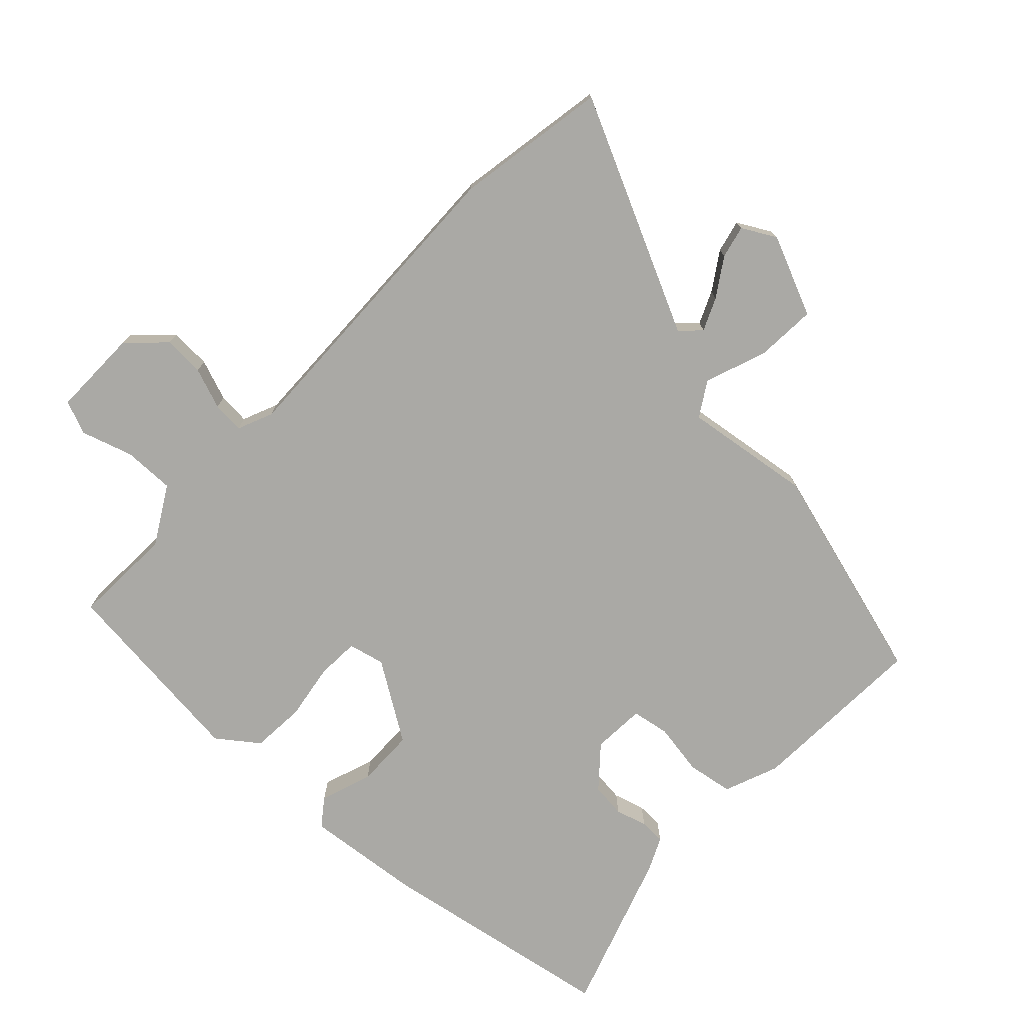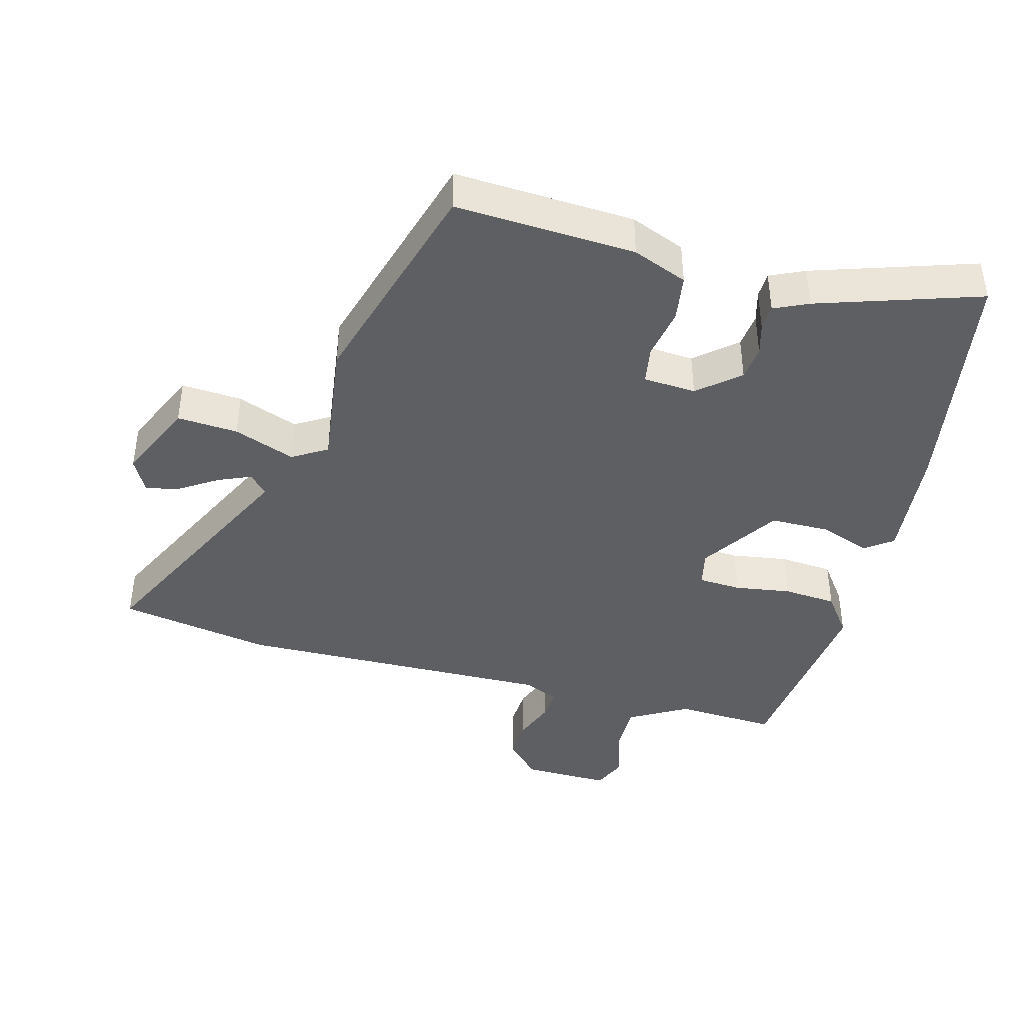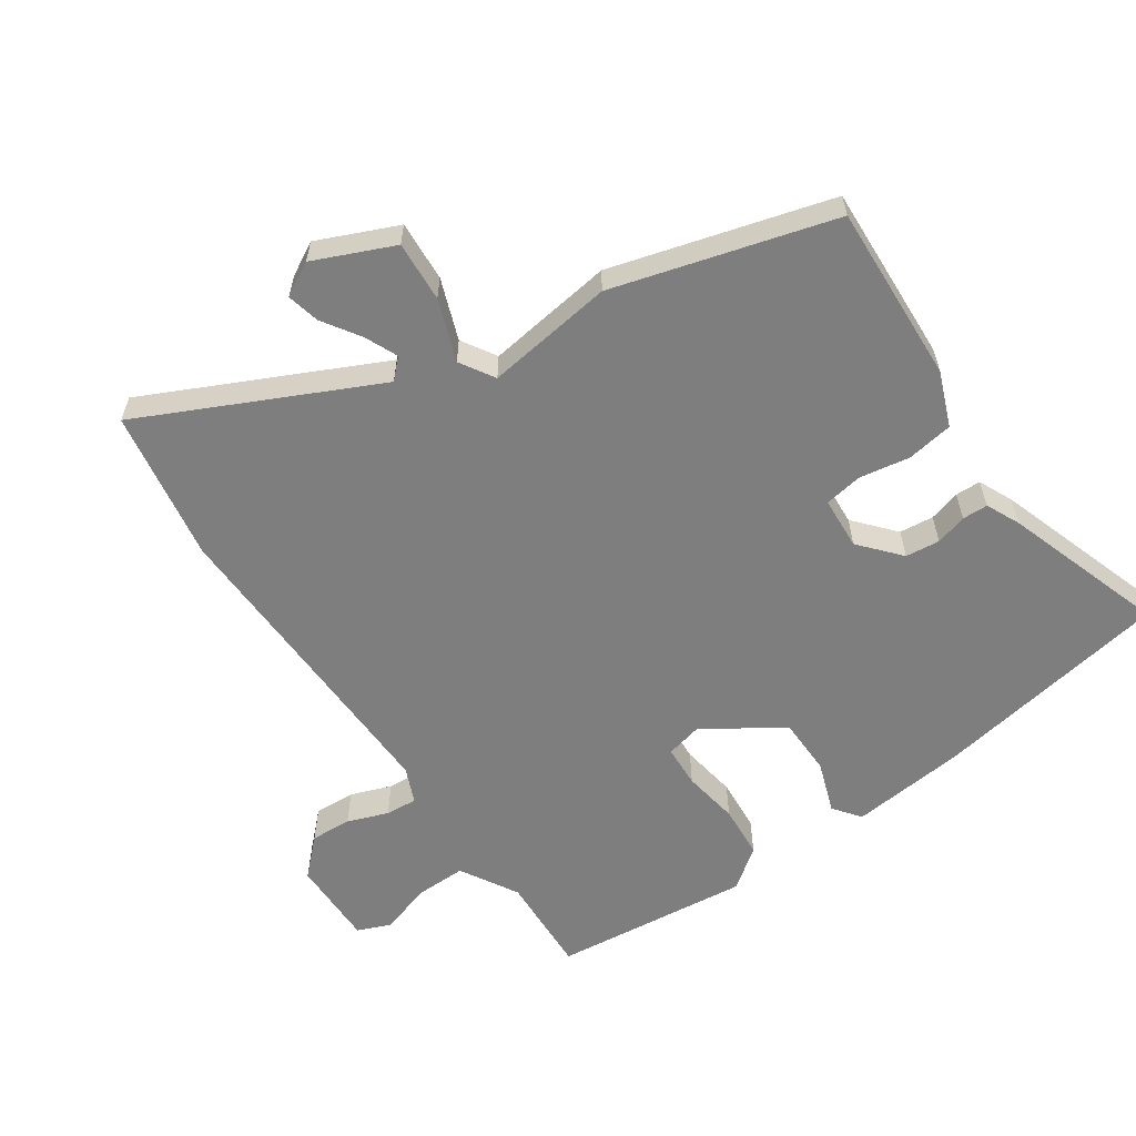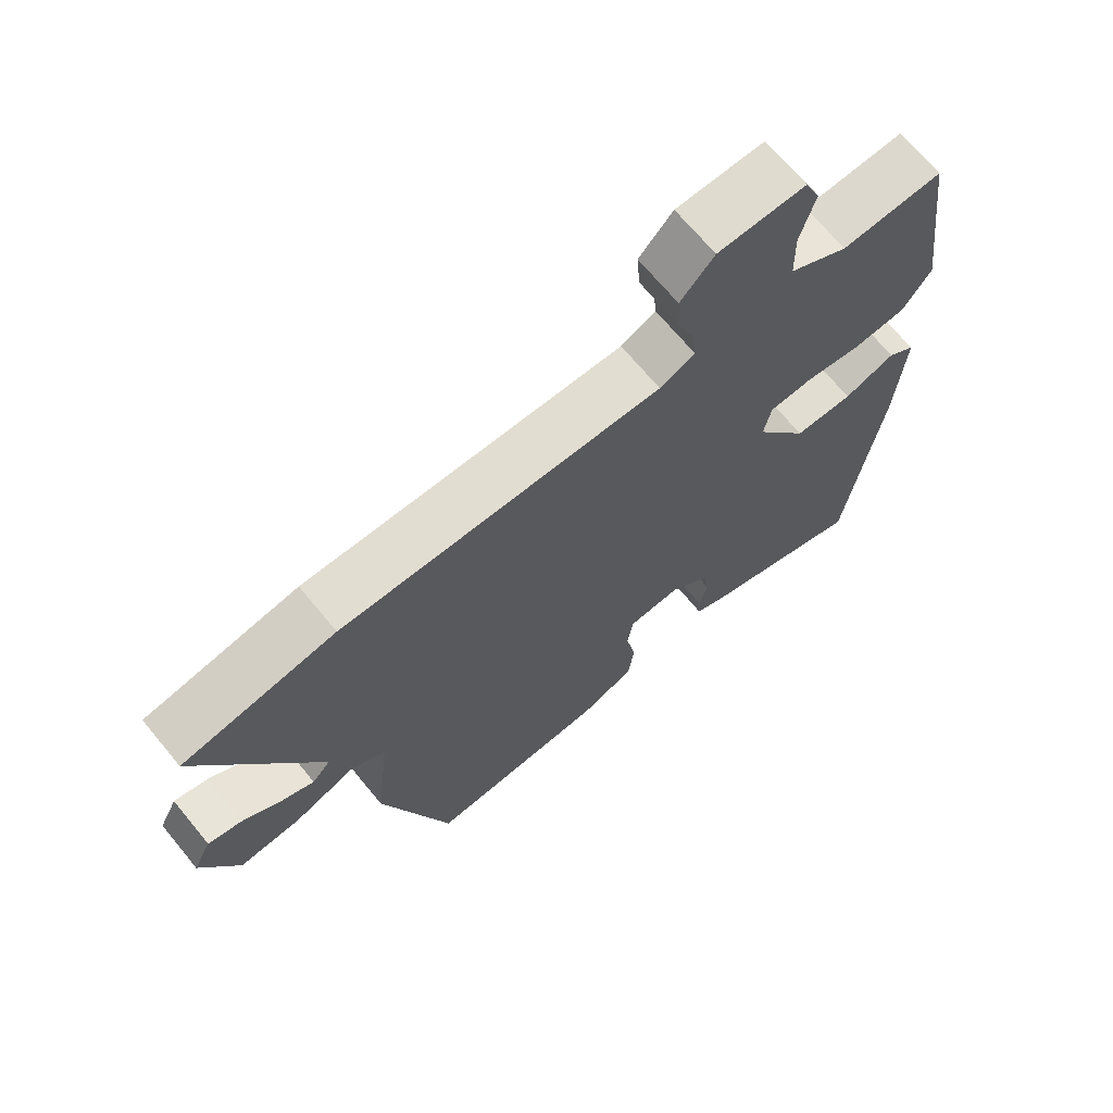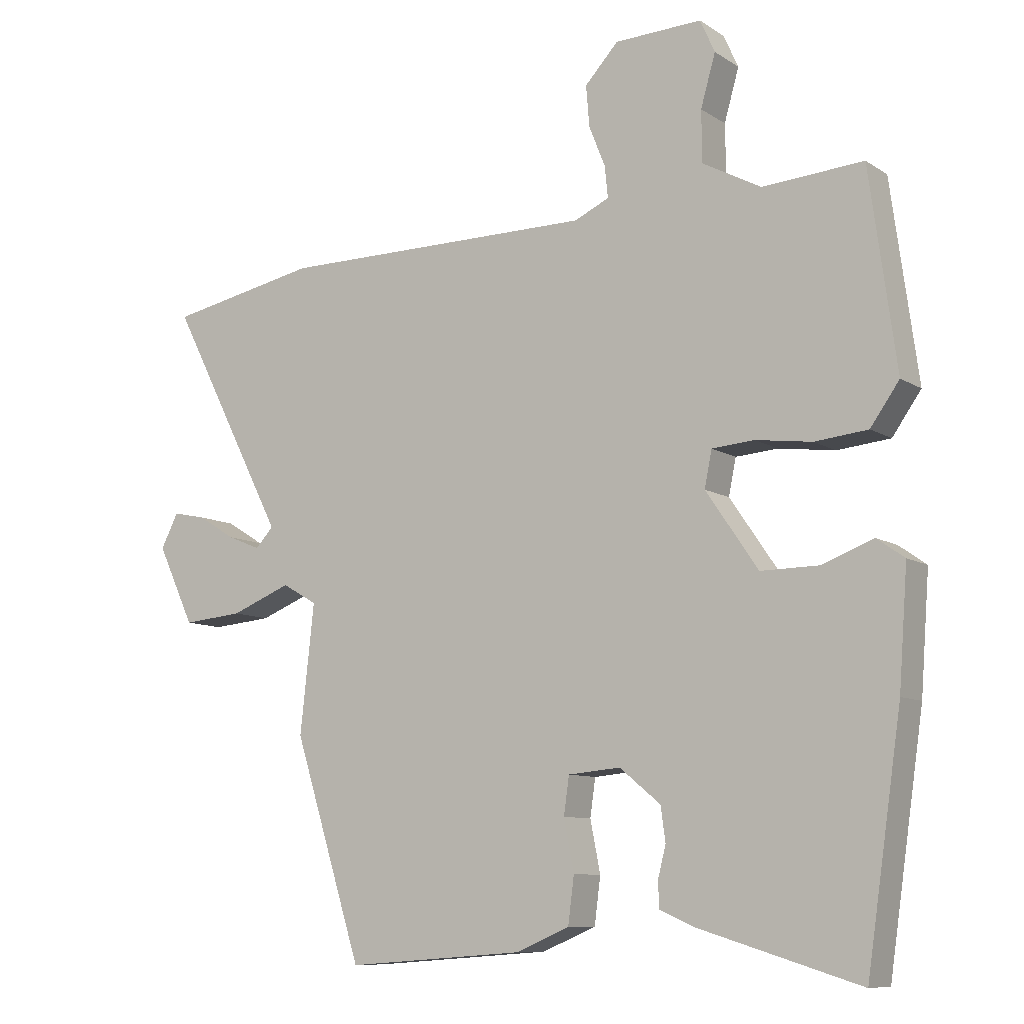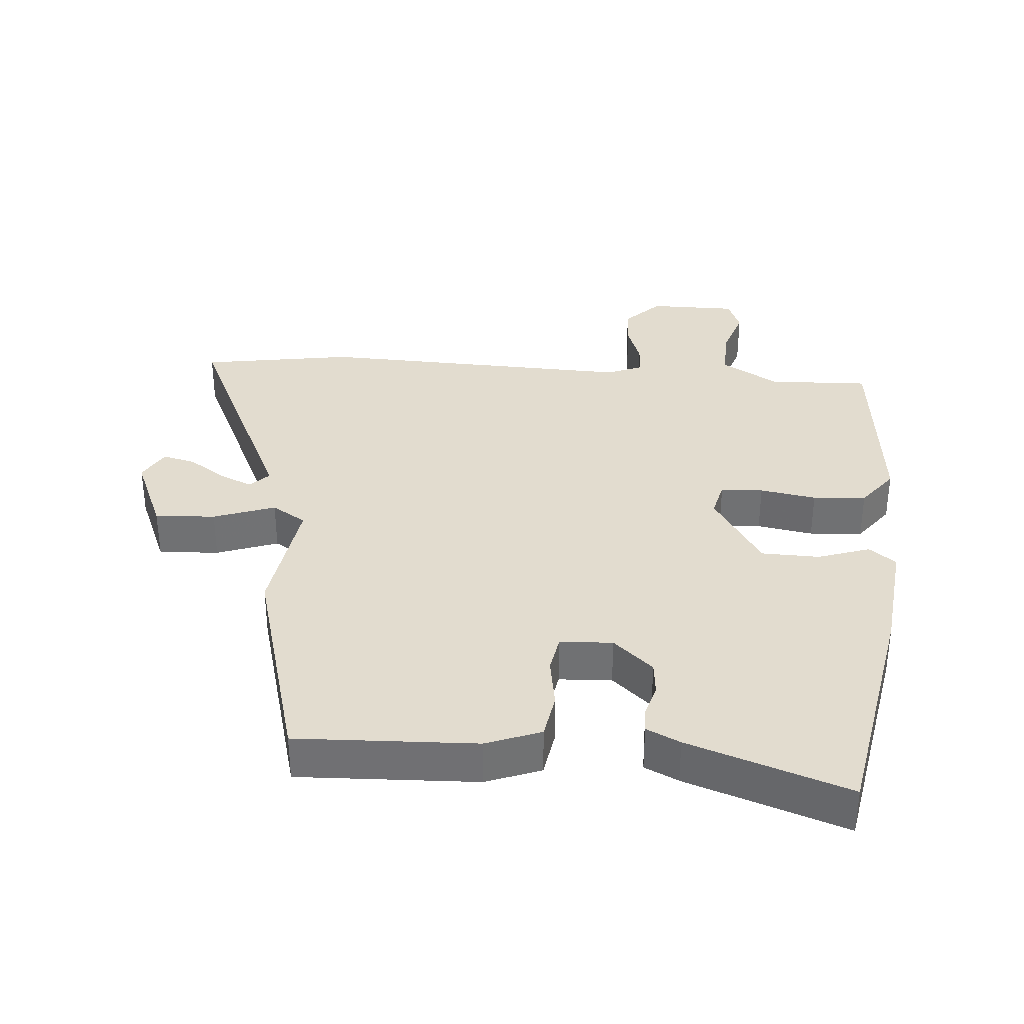
<metadata>
{"format":"obj","ext":"obj","renderer":"f3d","projection":"perspective","resolution":1024,"background":"white","views":[{"elev":-75.4,"azim":48.3,"up":"+Y"},{"elev":-41.8,"azim":166.3,"up":"+Y"},{"elev":-59.5,"azim":126.0,"up":"+Y"},{"elev":68.3,"azim":140.6,"up":"+Z"},{"elev":-9.3,"azim":-147.9,"up":"+Z"},{"elev":34.7,"azim":-173.4,"up":"+Y"}]}
</metadata>
<code>
v -0.41 0.07 -0.533
v -0.462 0.07 -0.177
v -0.475 0.07 -0.004
v -0.434 0.07 0.025
v -0.358 0.07 -0.004
v -0.271 0.07 -0.005
v -0.193 0.07 0.109
v -0.204 0.07 0.163
v -0.267 0.07 0.168
v -0.351 0.07 0.157
v -0.43 0.07 0.165
v -0.473 0.07 0.226
v -0.433 0.07 0.519
v -0.283 0.07 0.508
v -0.196 0.07 0.555
v -0.195 0.07 0.631
v -0.217 0.07 0.708
v -0.195 0.07 0.757
v -0.065 0.07 0.752
v -0.015 0.07 0.698
v -0.02 0.07 0.637
v -0.044 0.07 0.577
v -0.049 0.07 0.53
v 0.003 0.07 0.506
v 0.475 0.07 0.505
v 0.7 0.07 0.46
v 0.525 0.07 0.119
v 0.552 0.07 0.09
v 0.601 0.07 0.11
v 0.658 0.07 0.145
v 0.707 0.07 0.155
v 0.733 0.07 0.104
v 0.678 0.07 -0.013
v 0.588 0.07 -0.005
v 0.498 0.07 0.031
v 0.446 0.07 0.001
v 0.467 0.07 -0.19
v 0.365 0.07 -0.514
v 0.099 0.07 -0.494
v 0.019 0.07 -0.46
v 0.01 0.07 -0.391
v 0.025 0.07 -0.315
v 0.017 0.07 -0.259
v -0.061 0.07 -0.252
v -0.122 0.07 -0.302
v -0.129 0.07 -0.353
v -0.117 0.07 -0.4
v -0.119 0.07 -0.438
v -0.17 0.07 -0.46
v -0.41 0 -0.533
v -0.462 0 -0.177
v -0.475 0 -0.004
v -0.434 0 0.025
v -0.358 0 -0.004
v -0.271 0 -0.005
v -0.193 0 0.109
v -0.204 0 0.163
v -0.267 0 0.168
v -0.351 0 0.157
v -0.43 0 0.165
v -0.473 0 0.226
v -0.433 0 0.519
v -0.283 0 0.508
v -0.196 0 0.555
v -0.195 0 0.631
v -0.217 0 0.708
v -0.195 0 0.757
v -0.065 0 0.752
v -0.015 0 0.698
v -0.02 0 0.637
v -0.044 0 0.577
v -0.049 0 0.53
v 0.003 0 0.506
v 0.475 0 0.505
v 0.7 0 0.46
v 0.525 0 0.119
v 0.552 0 0.09
v 0.601 0 0.11
v 0.658 0 0.145
v 0.707 0 0.155
v 0.733 0 0.104
v 0.678 0 -0.013
v 0.588 0 -0.005
v 0.498 0 0.031
v 0.446 0 0.001
v 0.467 0 -0.19
v 0.365 0 -0.514
v 0.099 0 -0.494
v 0.019 0 -0.46
v 0.01 0 -0.391
v 0.025 0 -0.315
v 0.017 0 -0.259
v -0.061 0 -0.252
v -0.122 0 -0.302
v -0.129 0 -0.353
v -0.117 0 -0.4
v -0.119 0 -0.438
v -0.17 0 -0.46
f 3 4 5
f 2 3 5
f 1 2 5
f 49 1 5
f 48 49 5
f 47 48 5
f 46 47 5
f 45 46 5 6
f 44 45 6 7
f 43 44 7 8
f 40 41 42
f 39 40 42
f 38 39 42
f 37 38 42
f 36 37 42
f 36 42 43
f 33 34 35
f 32 33 35
f 31 32 35
f 30 31 35
f 29 30 35
f 28 29 35 36
f 36 43 8
f 28 36 8
f 27 28 8
f 27 8 9
f 26 27 9
f 25 26 9
f 24 25 9
f 20 21 22
f 19 20 22
f 18 19 22
f 17 18 22
f 16 17 22
f 15 16 22 23
f 10 11 12
f 9 10 12
f 24 9 12
f 23 24 12
f 15 23 12
f 14 15 12
f 12 13 14
f 54 53 52
f 54 52 51
f 54 51 50
f 54 50 98
f 54 98 97
f 54 97 96
f 54 96 95
f 55 54 95 94
f 56 55 94 93
f 57 56 93 92
f 91 90 89
f 91 89 88
f 91 88 87
f 91 87 86
f 91 86 85
f 92 91 85
f 84 83 82
f 84 82 81
f 84 81 80
f 84 80 79
f 84 79 78
f 85 84 78 77
f 57 92 85
f 57 85 77
f 57 77 76
f 58 57 76
f 58 76 75
f 58 75 74
f 58 74 73
f 71 70 69
f 71 69 68
f 71 68 67
f 71 67 66
f 71 66 65
f 72 71 65 64
f 61 60 59
f 61 59 58
f 61 58 73
f 61 73 72
f 61 72 64
f 61 64 63
f 63 62 61
f 1 50 51 2
f 2 51 52 3
f 3 52 53 4
f 4 53 54 5
f 5 54 55 6
f 6 55 56 7
f 7 56 57 8
f 8 57 58 9
f 9 58 59 10
f 10 59 60 11
f 11 60 61 12
f 12 61 62 13
f 13 62 63 14
f 14 63 64 15
f 15 64 65 16
f 16 65 66 17
f 17 66 67 18
f 18 67 68 19
f 19 68 69 20
f 20 69 70 21
f 21 70 71 22
f 22 71 72 23
f 23 72 73 24
f 24 73 74 25
f 25 74 75 26
f 26 75 76 27
f 27 76 77 28
f 28 77 78 29
f 29 78 79 30
f 30 79 80 31
f 31 80 81 32
f 32 81 82 33
f 33 82 83 34
f 34 83 84 35
f 35 84 85 36
f 36 85 86 37
f 37 86 87 38
f 38 87 88 39
f 39 88 89 40
f 40 89 90 41
f 41 90 91 42
f 42 91 92 43
f 43 92 93 44
f 44 93 94 45
f 45 94 95 46
f 46 95 96 47
f 47 96 97 48
f 48 97 98 49
f 49 98 50 1

</code>
